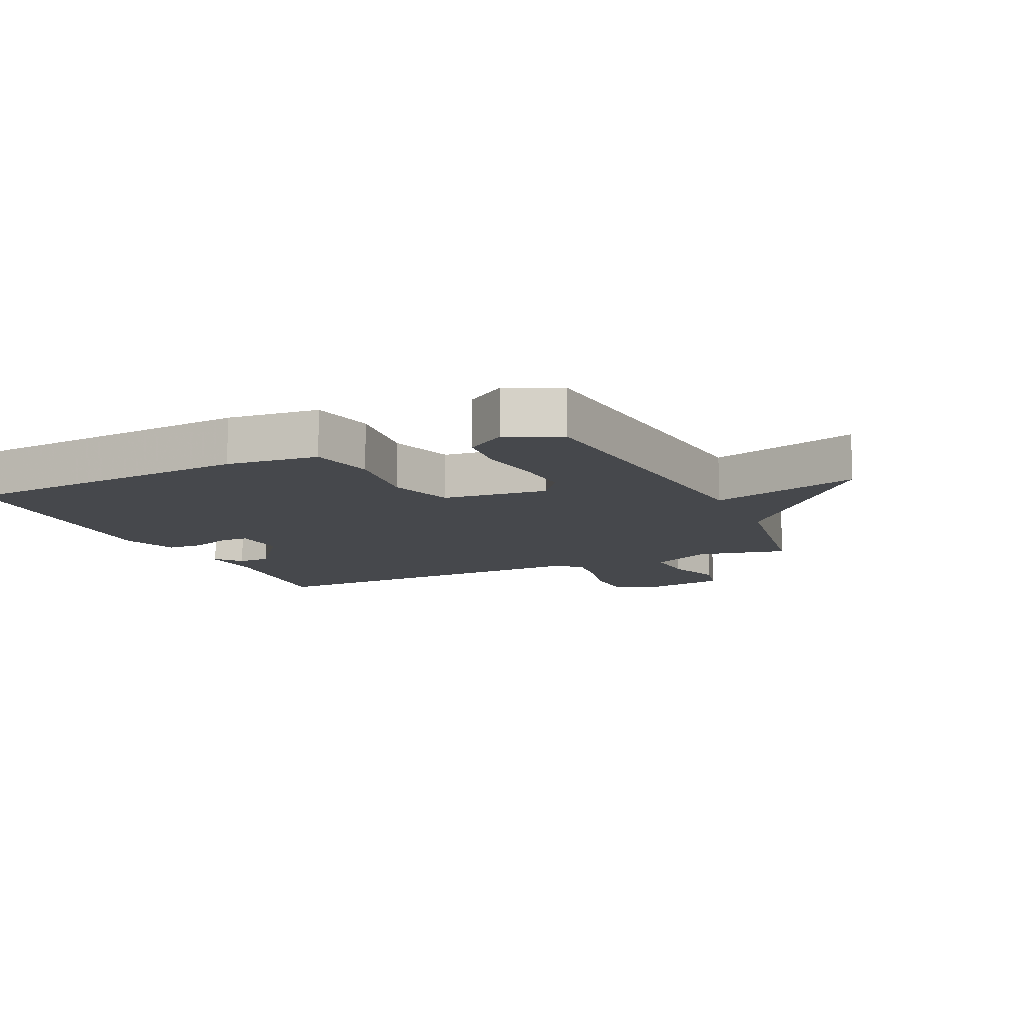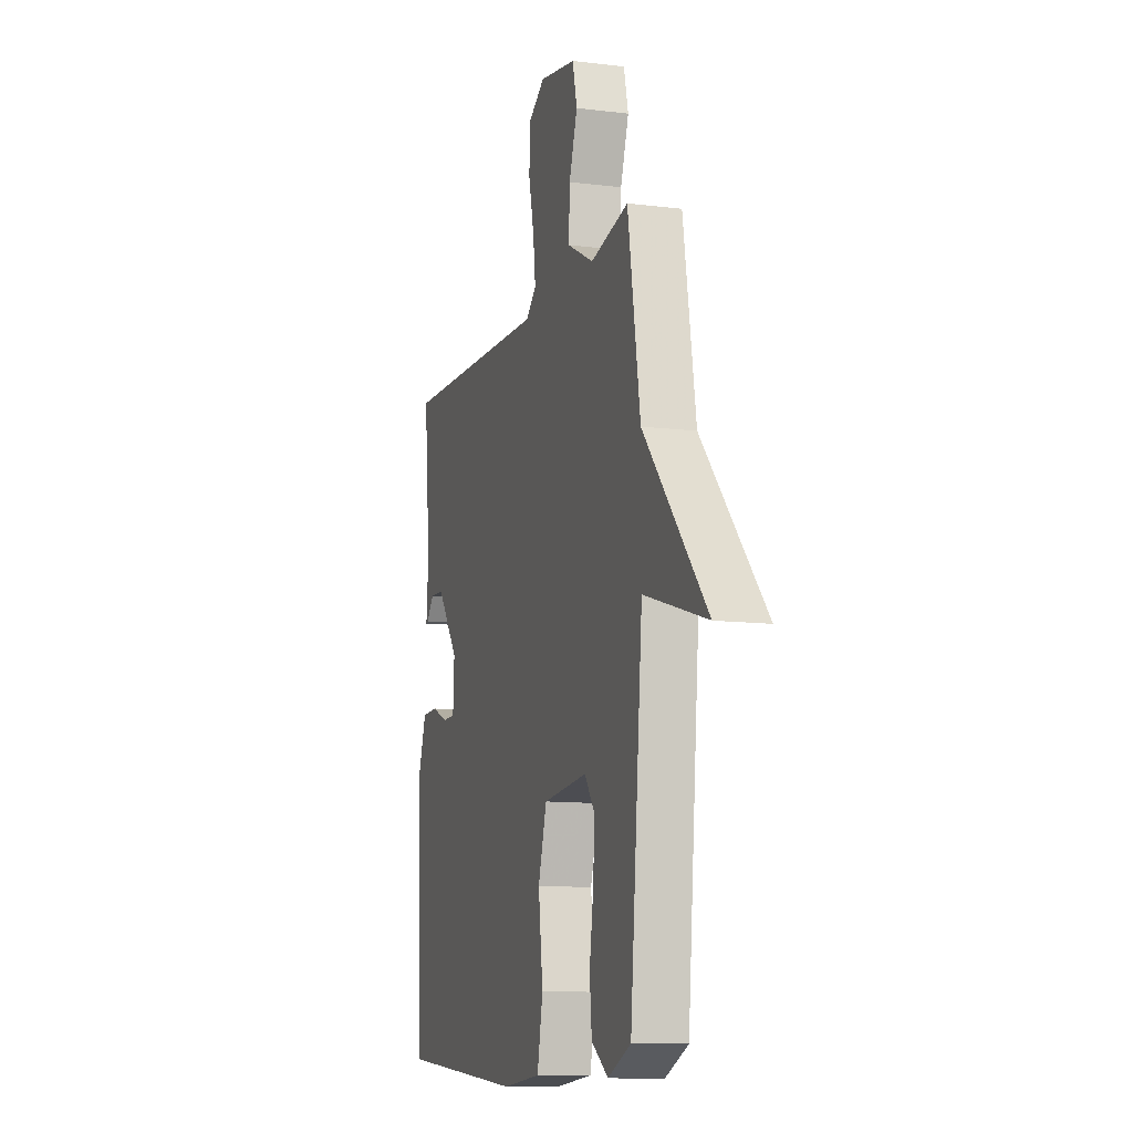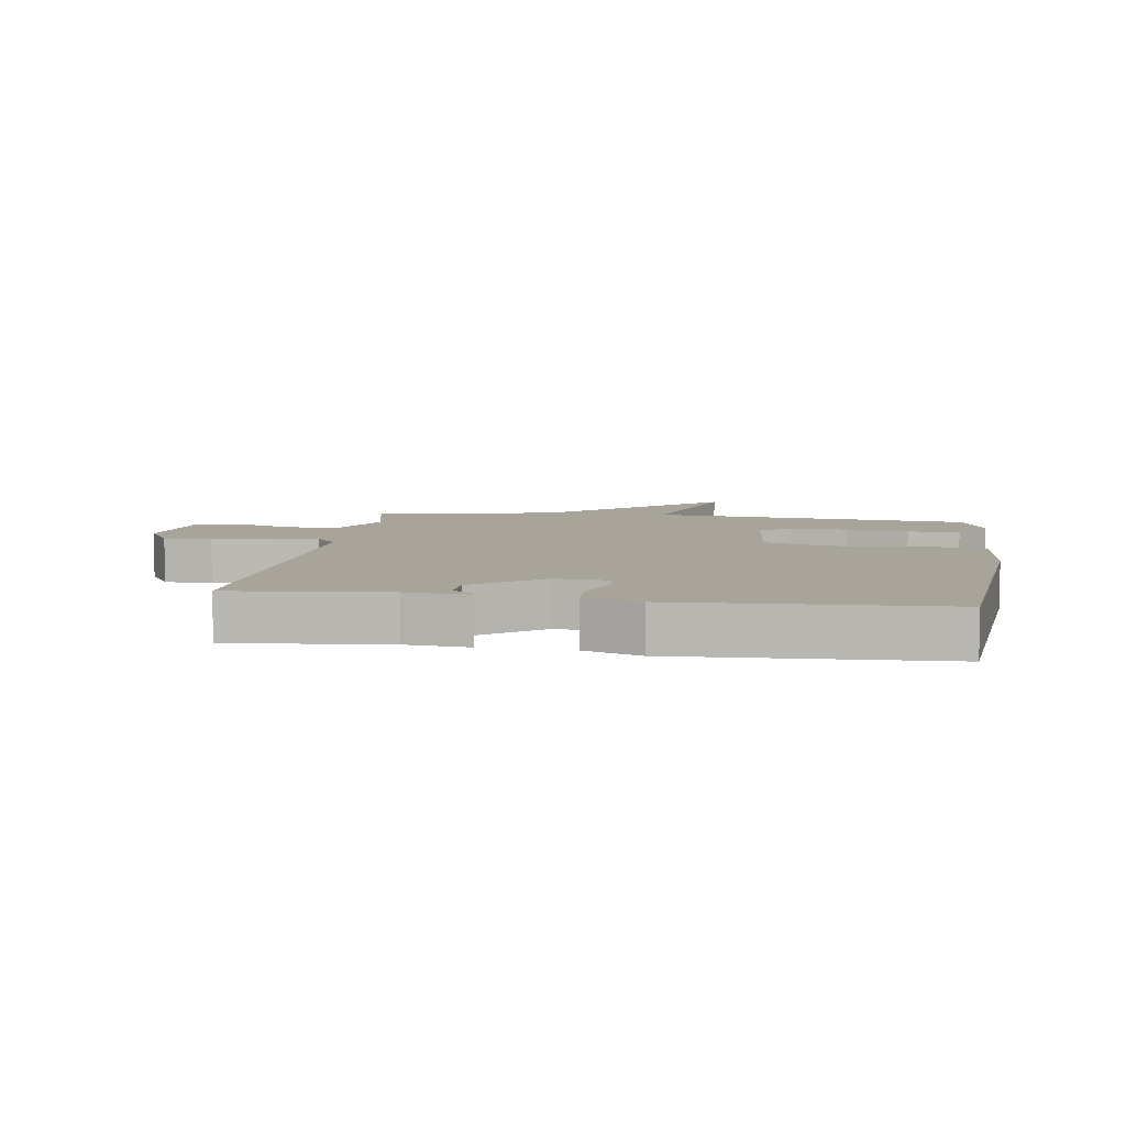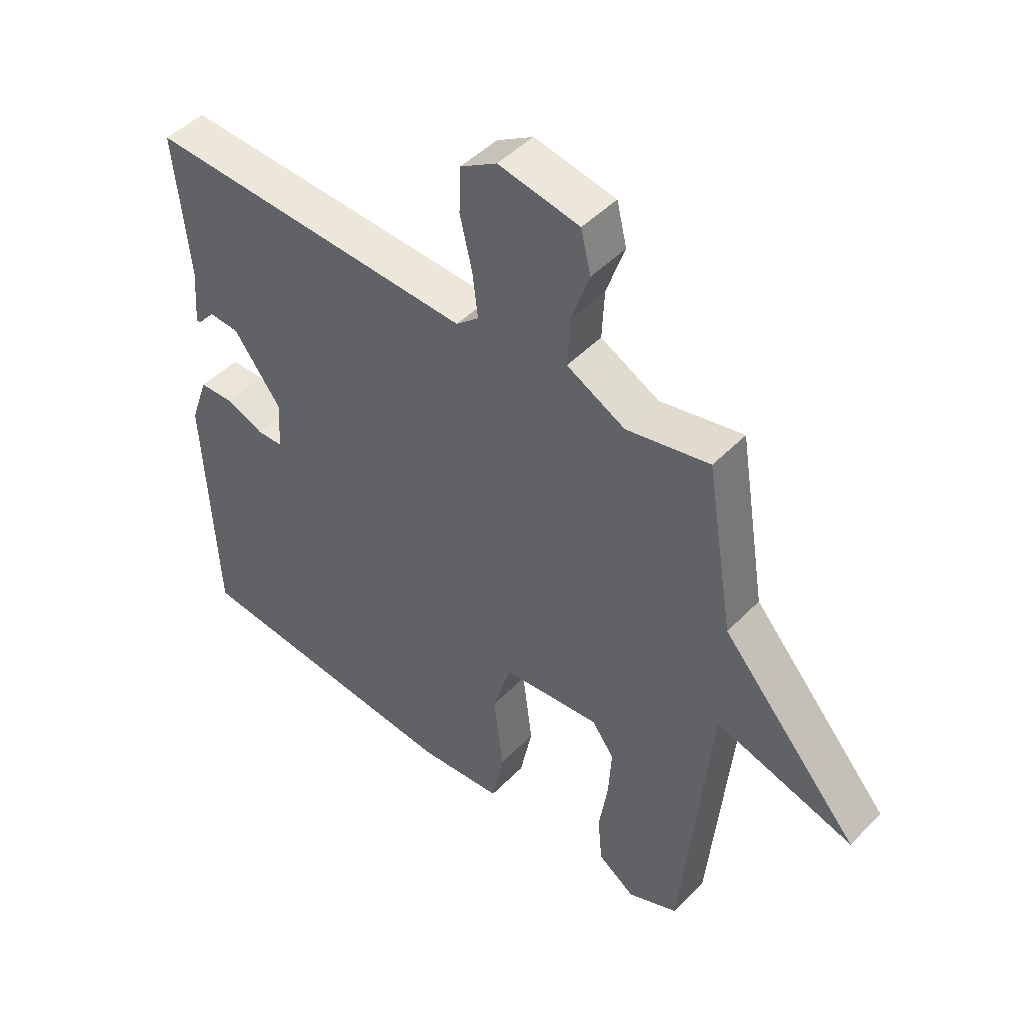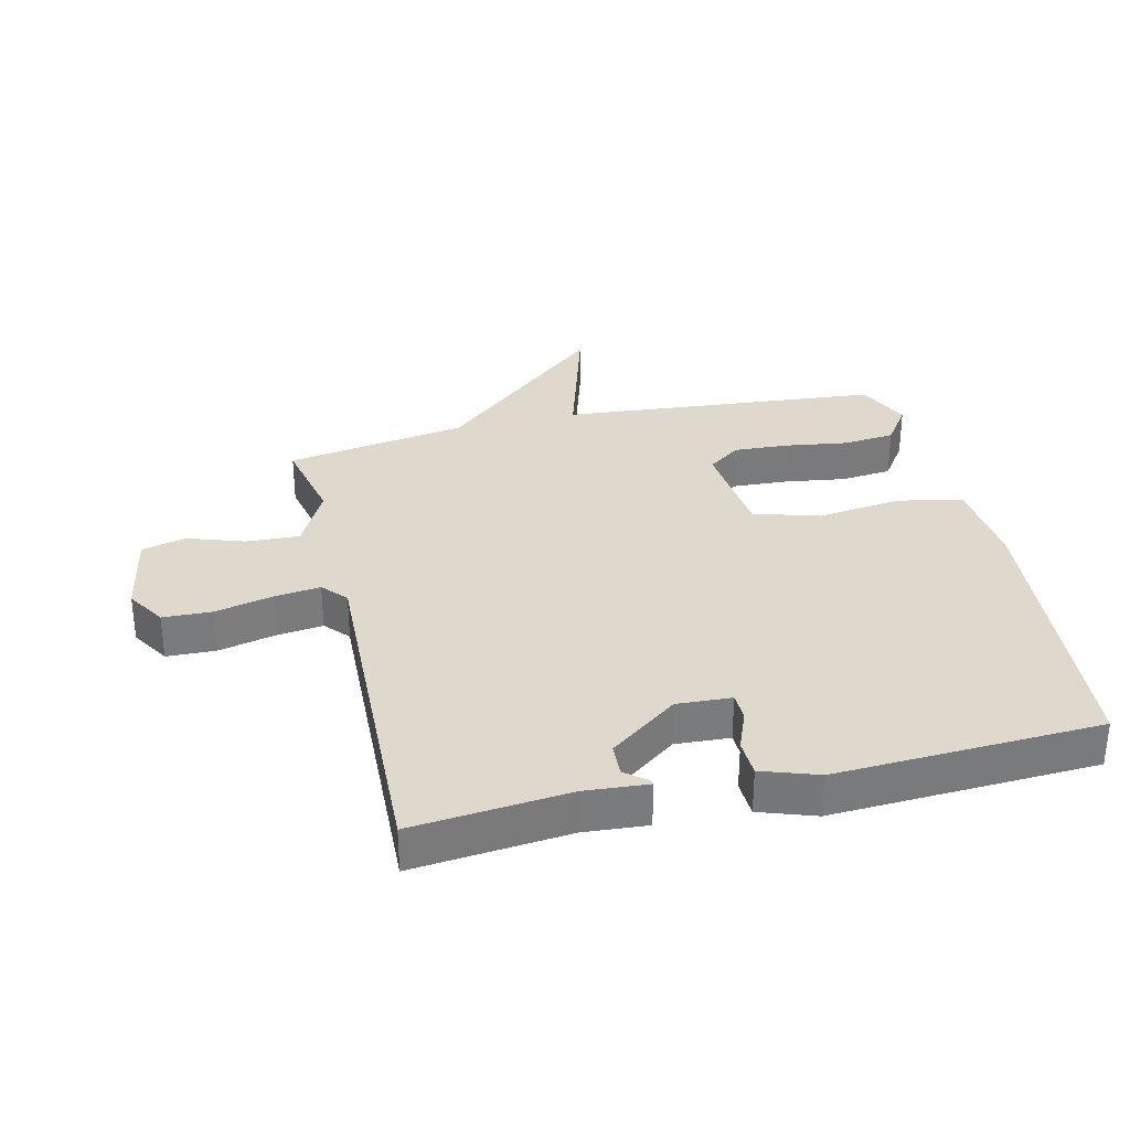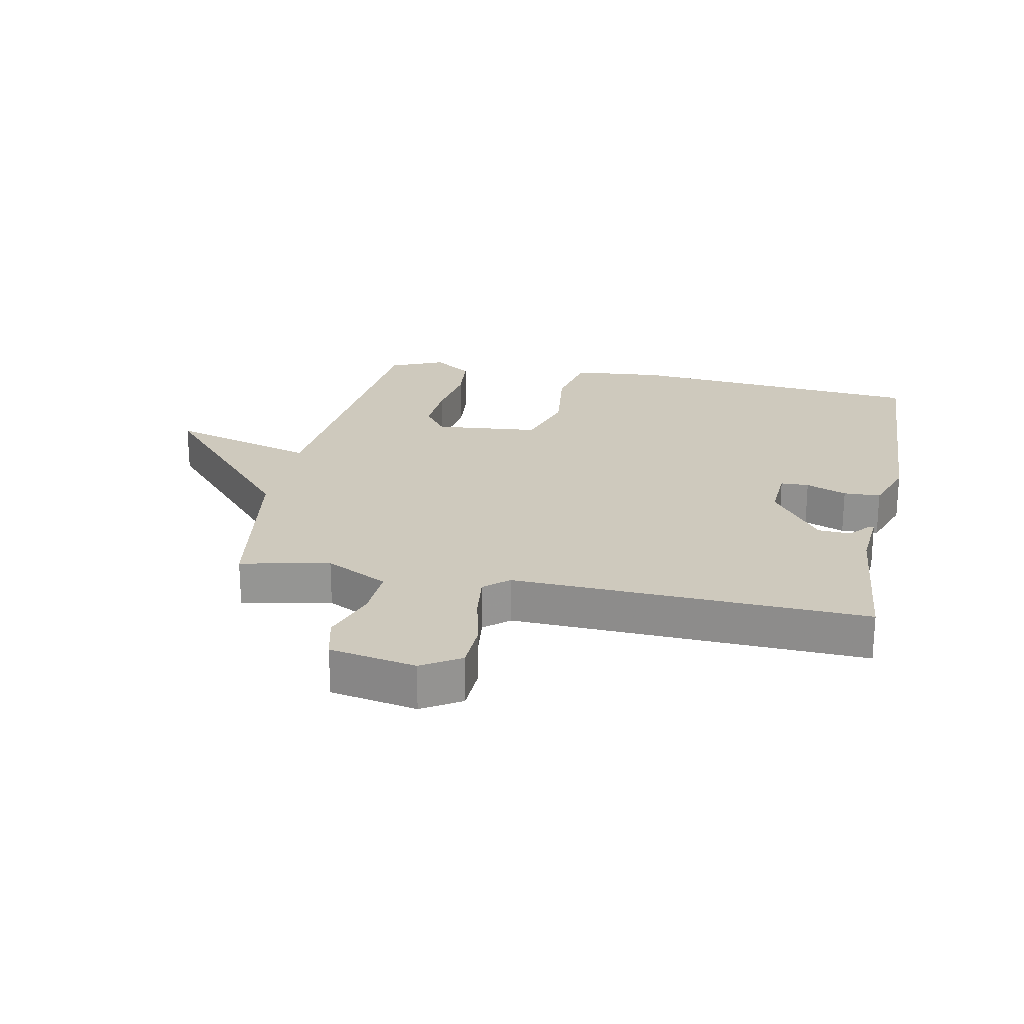
<metadata>
{"format":"obj","ext":"obj","renderer":"f3d","projection":"perspective","resolution":1024,"background":"white","views":[{"elev":-11.1,"azim":-155.6,"up":"+Y"},{"elev":-11.2,"azim":-106.9,"up":"+Z"},{"elev":7.2,"azim":98.4,"up":"+Y"},{"elev":47.0,"azim":-138.8,"up":"+Z"},{"elev":32.1,"azim":76.5,"up":"+Y"},{"elev":22.7,"azim":11.3,"up":"+Y"}]}
</metadata>
<code>
v -0.5 0.07 0.5
v -0.358 0.07 0.47
v -0.258 0.07 0.522
v -0.262 0.07 0.606
v -0.293 0.07 0.696
v -0.276 0.07 0.767
v -0.138 0.07 0.793
v -0.076 0.07 0.755
v -0.073 0.07 0.677
v -0.094 0.07 0.586
v -0.103 0.07 0.511
v -0.064 0.07 0.477
v 0.5 0.07 0.5
v 0.476 0.07 0.252
v 0.484 0.07 0.151
v 0.476 0.07 0.153
v 0.448 0.07 0.187
v 0.395 0.07 0.184
v 0.314 0.07 0.075
v 0.319 0.07 -0.012
v 0.364 0.07 -0.013
v 0.429 0.07 0.013
v 0.488 0.07 0.011
v 0.519 0.07 -0.078
v 0.5 0.07 -0.5
v 0.024 0.07 -0.544
v -0.122 0.07 -0.531
v -0.143 0.07 -0.427
v -0.126 0.07 -0.293
v -0.158 0.07 -0.188
v -0.325 0.07 -0.172
v -0.363 0.07 -0.224
v -0.358 0.07 -0.312
v -0.343 0.07 -0.411
v -0.351 0.07 -0.494
v -0.414 0.07 -0.538
v -0.5 0.07 -0.5
v -0.547 0.07 0.011
v -0.784 0.07 -0.06
v -0.547 0.07 0.211
v -0.5 0 0.5
v -0.358 0 0.47
v -0.258 0 0.522
v -0.262 0 0.606
v -0.293 0 0.696
v -0.276 0 0.767
v -0.138 0 0.793
v -0.076 0 0.755
v -0.073 0 0.677
v -0.094 0 0.586
v -0.103 0 0.511
v -0.064 0 0.477
v 0.5 0 0.5
v 0.476 0 0.252
v 0.484 0 0.151
v 0.476 0 0.153
v 0.448 0 0.187
v 0.395 0 0.184
v 0.314 0 0.075
v 0.319 0 -0.012
v 0.364 0 -0.013
v 0.429 0 0.013
v 0.488 0 0.011
v 0.519 0 -0.078
v 0.5 0 -0.5
v 0.024 0 -0.544
v -0.122 0 -0.531
v -0.143 0 -0.427
v -0.126 0 -0.293
v -0.158 0 -0.188
v -0.325 0 -0.172
v -0.363 0 -0.224
v -0.358 0 -0.312
v -0.343 0 -0.411
v -0.351 0 -0.494
v -0.414 0 -0.538
v -0.5 0 -0.5
v -0.547 0 0.011
v -0.784 0 -0.06
v -0.547 0 0.211
f 38 39 40
f 38 40 1
f 37 38 1
f 36 37 1
f 35 36 1
f 34 35 1
f 33 34 1
f 32 33 1
f 31 32 1 2
f 30 31 2 3
f 29 30 3 4
f 27 28 29
f 26 27 29
f 25 26 29
f 24 25 29
f 23 24 29
f 22 23 29
f 21 22 29
f 20 21 29
f 19 20 29 4
f 14 15 16 17
f 14 17 18
f 13 14 18
f 12 13 18
f 8 9 10
f 7 8 10
f 6 7 10
f 5 6 10
f 4 5 10
f 4 10 11
f 19 4 11 12
f 12 18 19
f 80 79 78
f 41 80 78
f 41 78 77
f 41 77 76
f 41 76 75
f 41 75 74
f 41 74 73
f 41 73 72
f 42 41 72 71
f 43 42 71 70
f 44 43 70 69
f 69 68 67
f 69 67 66
f 69 66 65
f 69 65 64
f 69 64 63
f 69 63 62
f 69 62 61
f 69 61 60
f 44 69 60 59
f 57 56 55 54
f 58 57 54
f 58 54 53
f 58 53 52
f 50 49 48
f 50 48 47
f 50 47 46
f 50 46 45
f 50 45 44
f 51 50 44
f 52 51 44 59
f 59 58 52
f 1 41 42 2
f 2 42 43 3
f 3 43 44 4
f 4 44 45 5
f 5 45 46 6
f 6 46 47 7
f 7 47 48 8
f 8 48 49 9
f 9 49 50 10
f 10 50 51 11
f 11 51 52 12
f 12 52 53 13
f 13 53 54 14
f 14 54 55 15
f 15 55 56 16
f 16 56 57 17
f 17 57 58 18
f 18 58 59 19
f 19 59 60 20
f 20 60 61 21
f 21 61 62 22
f 22 62 63 23
f 23 63 64 24
f 24 64 65 25
f 25 65 66 26
f 26 66 67 27
f 27 67 68 28
f 28 68 69 29
f 29 69 70 30
f 30 70 71 31
f 31 71 72 32
f 32 72 73 33
f 33 73 74 34
f 34 74 75 35
f 35 75 76 36
f 36 76 77 37
f 37 77 78 38
f 38 78 79 39
f 39 79 80 40
f 40 80 41 1

</code>
